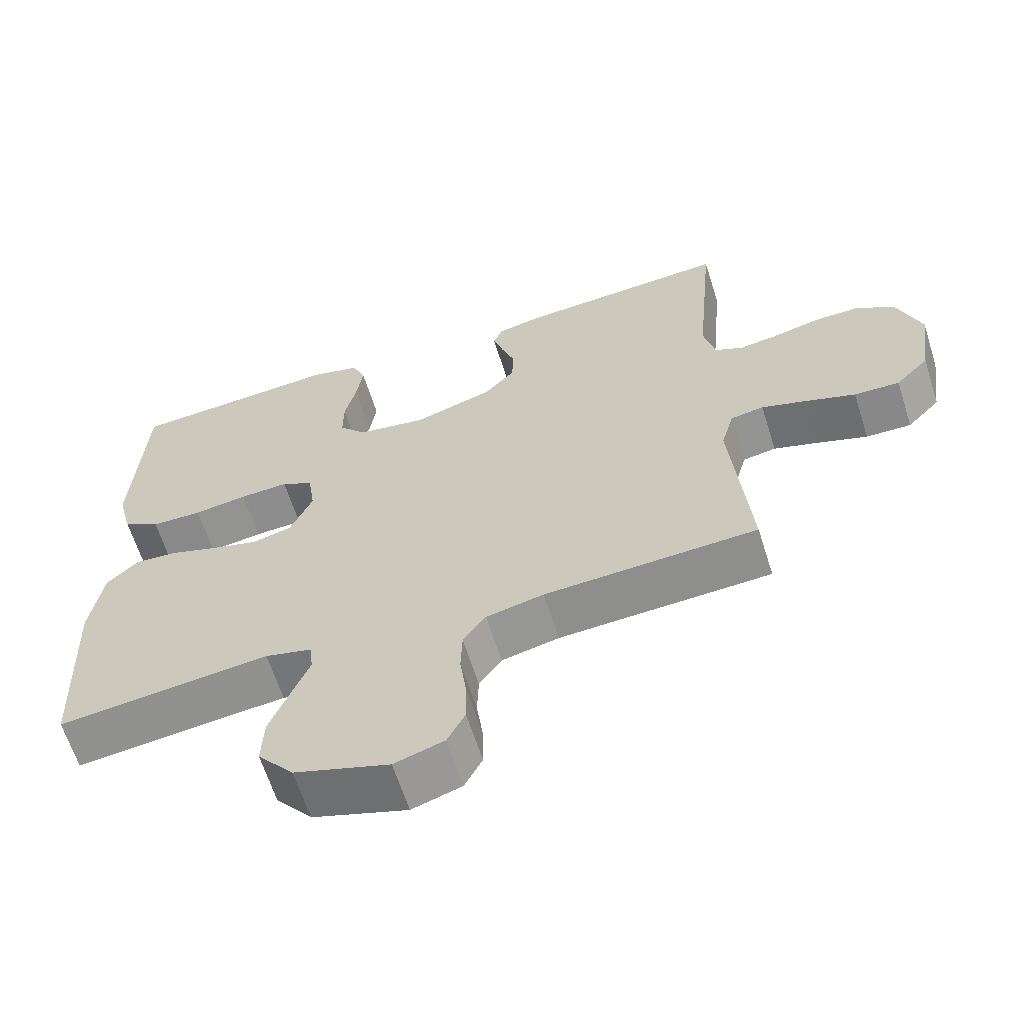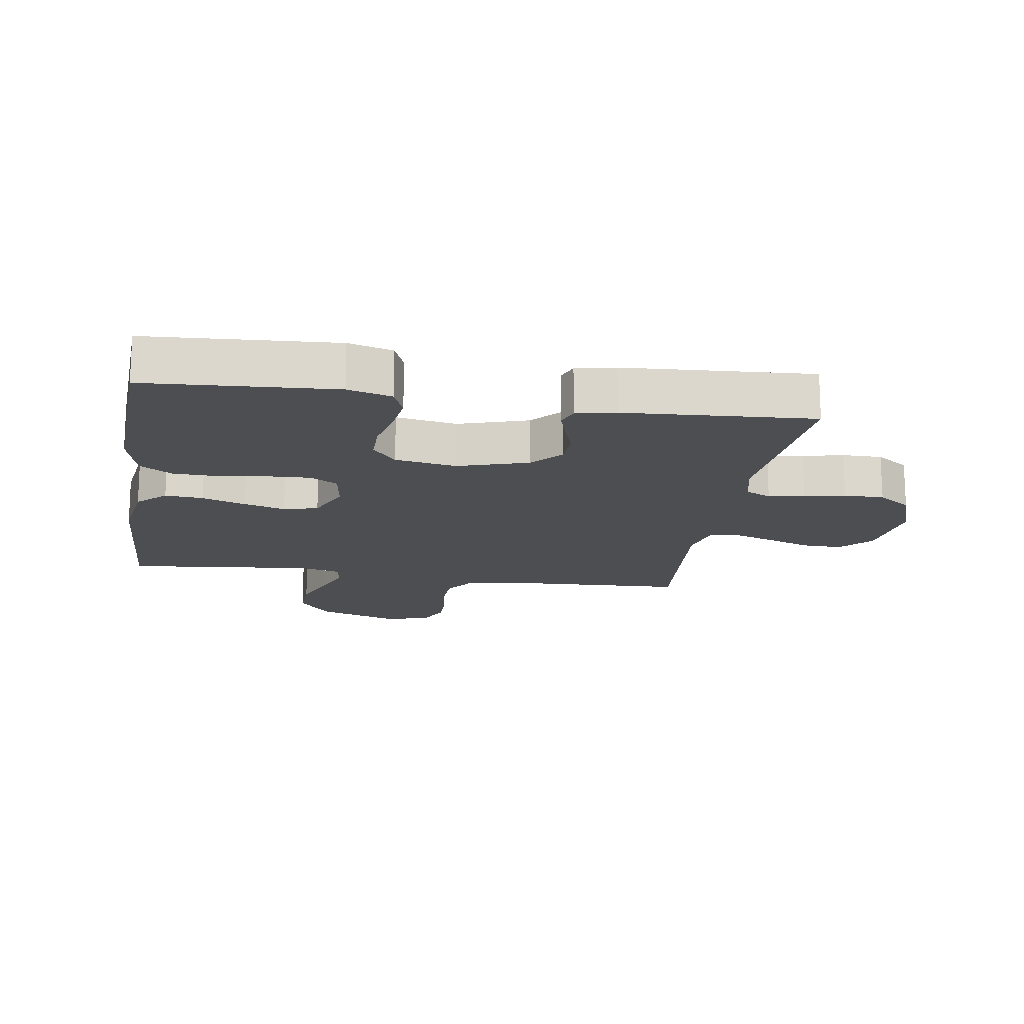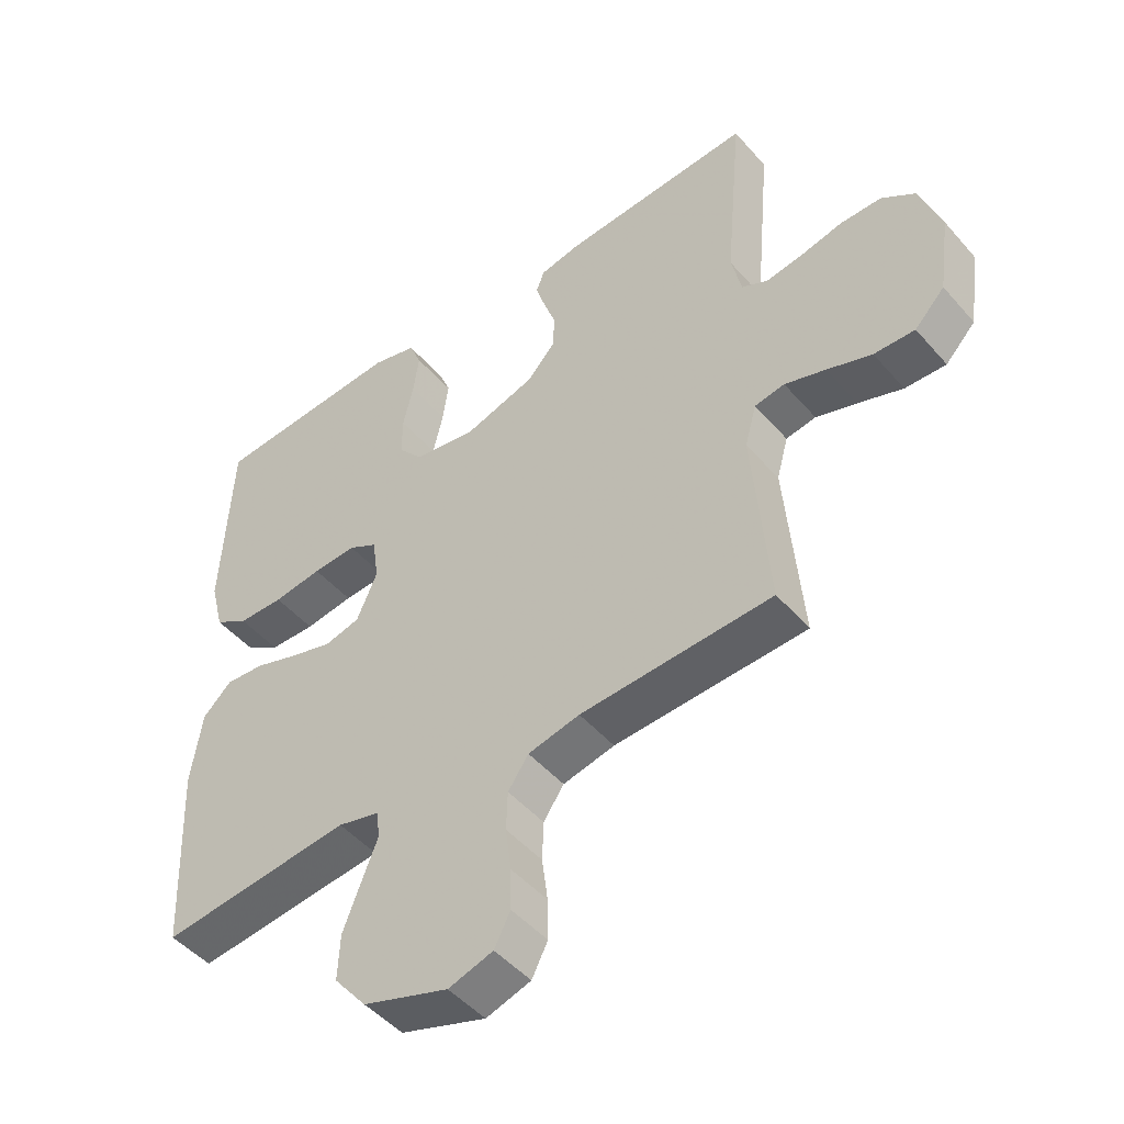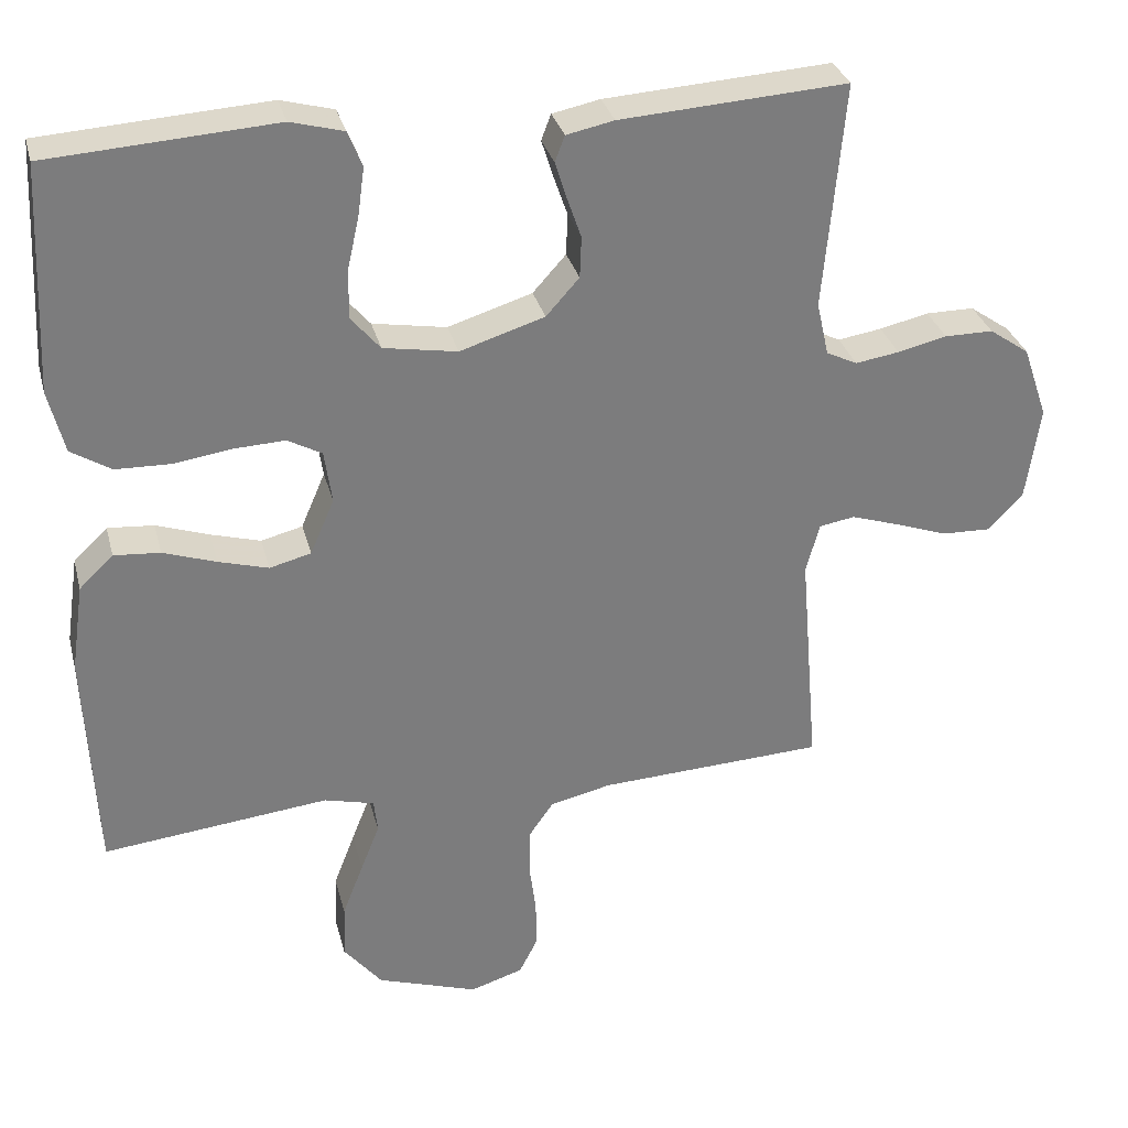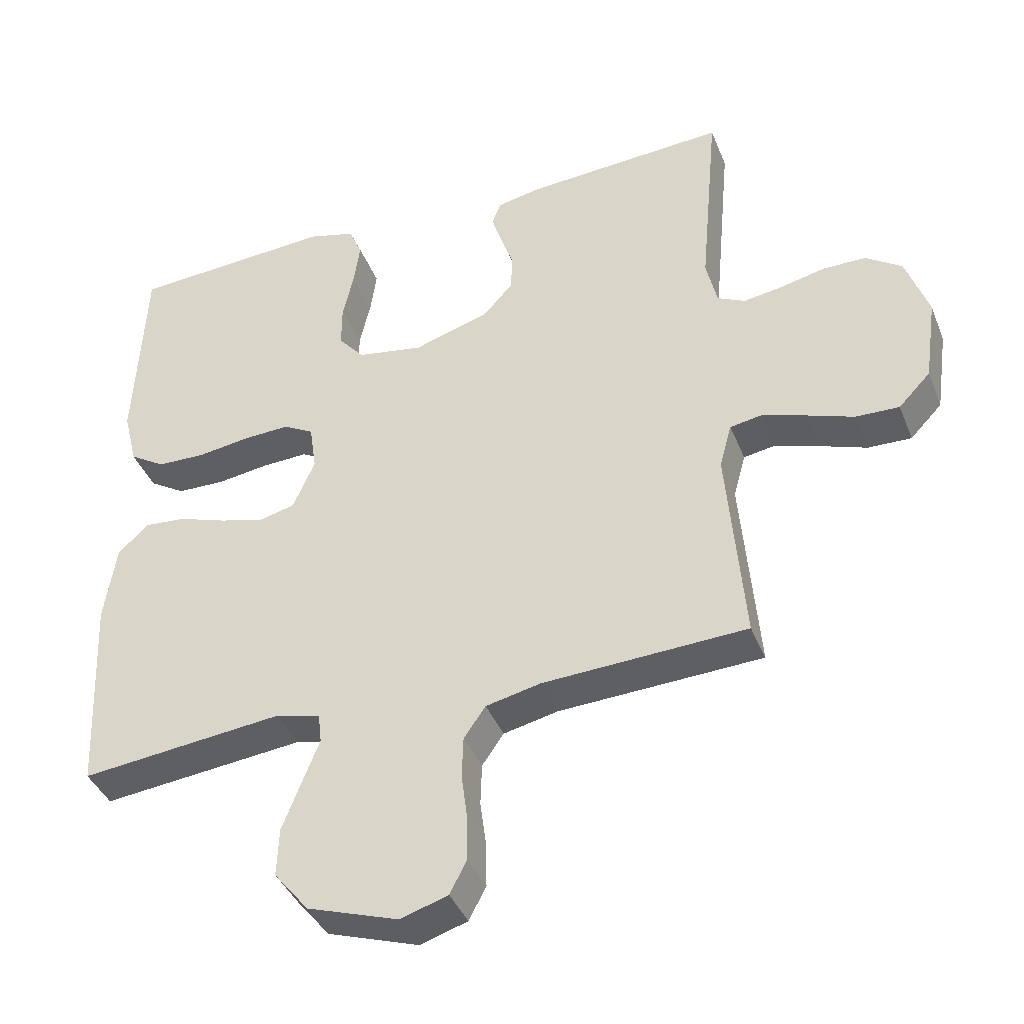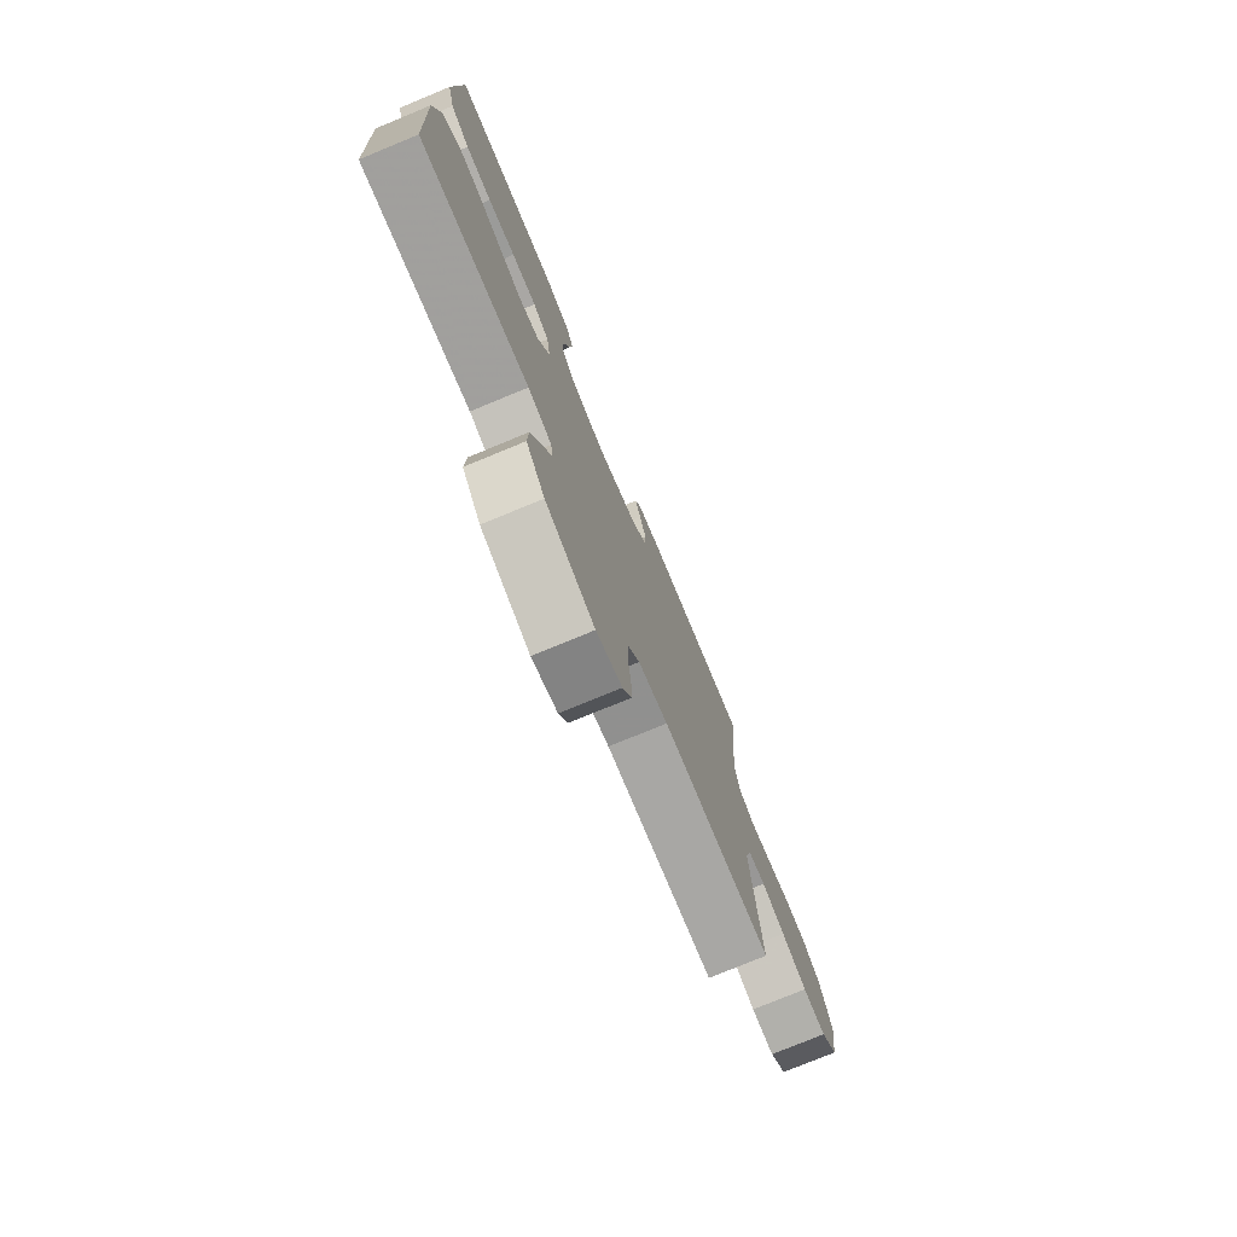
<metadata>
{"format":"obj","ext":"obj","renderer":"f3d","projection":"perspective","resolution":1024,"background":"white","views":[{"elev":-63.7,"azim":17.6,"up":"+Z"},{"elev":-16.5,"azim":-8.9,"up":"+Y"},{"elev":-48.1,"azim":38.8,"up":"+Z"},{"elev":31.5,"azim":-14.1,"up":"+Z"},{"elev":-40.2,"azim":20.6,"up":"+Z"},{"elev":-76.9,"azim":-67.6,"up":"+Z"}]}
</metadata>
<code>
v 0.5 0.07 -0.5
v 0.2 0.07 -0.514
v 0.119 0.07 -0.532
v 0.087 0.07 -0.578
v 0.085 0.07 -0.64
v 0.094 0.07 -0.709
v 0.095 0.07 -0.773
v 0.07 0.07 -0.822
v 0 0.07 -0.844
v -0.134 0.07 -0.799
v -0.185 0.07 -0.736
v -0.182 0.07 -0.664
v -0.154 0.07 -0.592
v -0.129 0.07 -0.529
v -0.134 0.07 -0.485
v -0.2 0.07 -0.468
v -0.5 0.07 -0.5
v -0.514 0.07 -0.2
v -0.497 0.07 -0.083
v -0.452 0.07 -0.04
v -0.391 0.07 -0.045
v -0.321 0.07 -0.069
v -0.255 0.07 -0.088
v -0.2 0.07 -0.074
v -0.168 0.07 0
v -0.178 0.07 0.07
v -0.223 0.07 0.095
v -0.292 0.07 0.092
v -0.368 0.07 0.081
v -0.44 0.07 0.083
v -0.493 0.07 0.116
v -0.514 0.07 0.2
v -0.5 0.07 0.5
v -0.2 0.07 0.519
v -0.13 0.07 0.5
v -0.111 0.07 0.453
v -0.12 0.07 0.388
v -0.136 0.07 0.318
v -0.136 0.07 0.254
v -0.098 0.07 0.209
v 0 0.07 0.192
v 0.112 0.07 0.227
v 0.156 0.07 0.276
v 0.158 0.07 0.331
v 0.139 0.07 0.386
v 0.124 0.07 0.434
v 0.137 0.07 0.468
v 0.2 0.07 0.481
v 0.5 0.07 0.5
v 0.473 0.07 0.2
v 0.489 0.07 0.129
v 0.53 0.07 0.109
v 0.588 0.07 0.118
v 0.653 0.07 0.133
v 0.717 0.07 0.133
v 0.77 0.07 0.096
v 0.803 0.07 0
v 0.785 0.07 -0.125
v 0.738 0.07 -0.174
v 0.674 0.07 -0.172
v 0.604 0.07 -0.147
v 0.54 0.07 -0.126
v 0.493 0.07 -0.134
v 0.475 0.07 -0.2
v 0.5 0 -0.5
v 0.2 0 -0.514
v 0.119 0 -0.532
v 0.087 0 -0.578
v 0.085 0 -0.64
v 0.094 0 -0.709
v 0.095 0 -0.773
v 0.07 0 -0.822
v 0 0 -0.844
v -0.134 0 -0.799
v -0.185 0 -0.736
v -0.182 0 -0.664
v -0.154 0 -0.592
v -0.129 0 -0.529
v -0.134 0 -0.485
v -0.2 0 -0.468
v -0.5 0 -0.5
v -0.514 0 -0.2
v -0.497 0 -0.083
v -0.452 0 -0.04
v -0.391 0 -0.045
v -0.321 0 -0.069
v -0.255 0 -0.088
v -0.2 0 -0.074
v -0.168 0 0
v -0.178 0 0.07
v -0.223 0 0.095
v -0.292 0 0.092
v -0.368 0 0.081
v -0.44 0 0.083
v -0.493 0 0.116
v -0.514 0 0.2
v -0.5 0 0.5
v -0.2 0 0.519
v -0.13 0 0.5
v -0.111 0 0.453
v -0.12 0 0.388
v -0.136 0 0.318
v -0.136 0 0.254
v -0.098 0 0.209
v 0 0 0.192
v 0.112 0 0.227
v 0.156 0 0.276
v 0.158 0 0.331
v 0.139 0 0.386
v 0.124 0 0.434
v 0.137 0 0.468
v 0.2 0 0.481
v 0.5 0 0.5
v 0.473 0 0.2
v 0.489 0 0.129
v 0.53 0 0.109
v 0.588 0 0.118
v 0.653 0 0.133
v 0.717 0 0.133
v 0.77 0 0.096
v 0.803 0 0
v 0.785 0 -0.125
v 0.738 0 -0.174
v 0.674 0 -0.172
v 0.604 0 -0.147
v 0.54 0 -0.126
v 0.493 0 -0.134
v 0.475 0 -0.2
f 58 59 60 61
f 58 61 62
f 57 58 62
f 56 57 62 63
f 53 54 55 56
f 52 53 56 63
f 47 48 49 50
f 47 50 51
f 44 45 46 47
f 44 47 51
f 43 44 51
f 42 43 51 52
f 35 36 37 38
f 33 34 35 38
f 33 38 39
f 32 33 39 40
f 28 29 30 31
f 27 28 31 32
f 19 20 21 22
f 19 22 23
f 16 17 18 19
f 15 16 19 23
f 11 12 13 14
f 9 10 11 14
f 9 14 15
f 5 6 7 8
f 4 5 8 9
f 64 1 2
f 64 2 3
f 63 64 3
f 41 42 52 63
f 41 63 3
f 27 32 40 41
f 26 27 41
f 25 26 41 3
f 24 25 3 4
f 15 23 24
f 4 9 15 24
f 125 124 123 122
f 126 125 122
f 126 122 121
f 127 126 121 120
f 120 119 118 117
f 127 120 117 116
f 114 113 112 111
f 115 114 111
f 111 110 109 108
f 115 111 108
f 115 108 107
f 116 115 107 106
f 102 101 100 99
f 102 99 98 97
f 103 102 97
f 104 103 97 96
f 95 94 93 92
f 96 95 92 91
f 86 85 84 83
f 87 86 83
f 83 82 81 80
f 87 83 80 79
f 78 77 76 75
f 78 75 74 73
f 79 78 73
f 72 71 70 69
f 73 72 69 68
f 66 65 128
f 67 66 128
f 67 128 127
f 127 116 106 105
f 67 127 105
f 105 104 96 91
f 105 91 90
f 67 105 90 89
f 68 67 89 88
f 88 87 79
f 88 79 73 68
f 1 65 66 2
f 2 66 67 3
f 3 67 68 4
f 4 68 69 5
f 5 69 70 6
f 6 70 71 7
f 7 71 72 8
f 8 72 73 9
f 9 73 74 10
f 10 74 75 11
f 11 75 76 12
f 12 76 77 13
f 13 77 78 14
f 14 78 79 15
f 15 79 80 16
f 16 80 81 17
f 17 81 82 18
f 18 82 83 19
f 19 83 84 20
f 20 84 85 21
f 21 85 86 22
f 22 86 87 23
f 23 87 88 24
f 24 88 89 25
f 25 89 90 26
f 26 90 91 27
f 27 91 92 28
f 28 92 93 29
f 29 93 94 30
f 30 94 95 31
f 31 95 96 32
f 32 96 97 33
f 33 97 98 34
f 34 98 99 35
f 35 99 100 36
f 36 100 101 37
f 37 101 102 38
f 38 102 103 39
f 39 103 104 40
f 40 104 105 41
f 41 105 106 42
f 42 106 107 43
f 43 107 108 44
f 44 108 109 45
f 45 109 110 46
f 46 110 111 47
f 47 111 112 48
f 48 112 113 49
f 49 113 114 50
f 50 114 115 51
f 51 115 116 52
f 52 116 117 53
f 53 117 118 54
f 54 118 119 55
f 55 119 120 56
f 56 120 121 57
f 57 121 122 58
f 58 122 123 59
f 59 123 124 60
f 60 124 125 61
f 61 125 126 62
f 62 126 127 63
f 63 127 128 64
f 64 128 65 1

</code>
